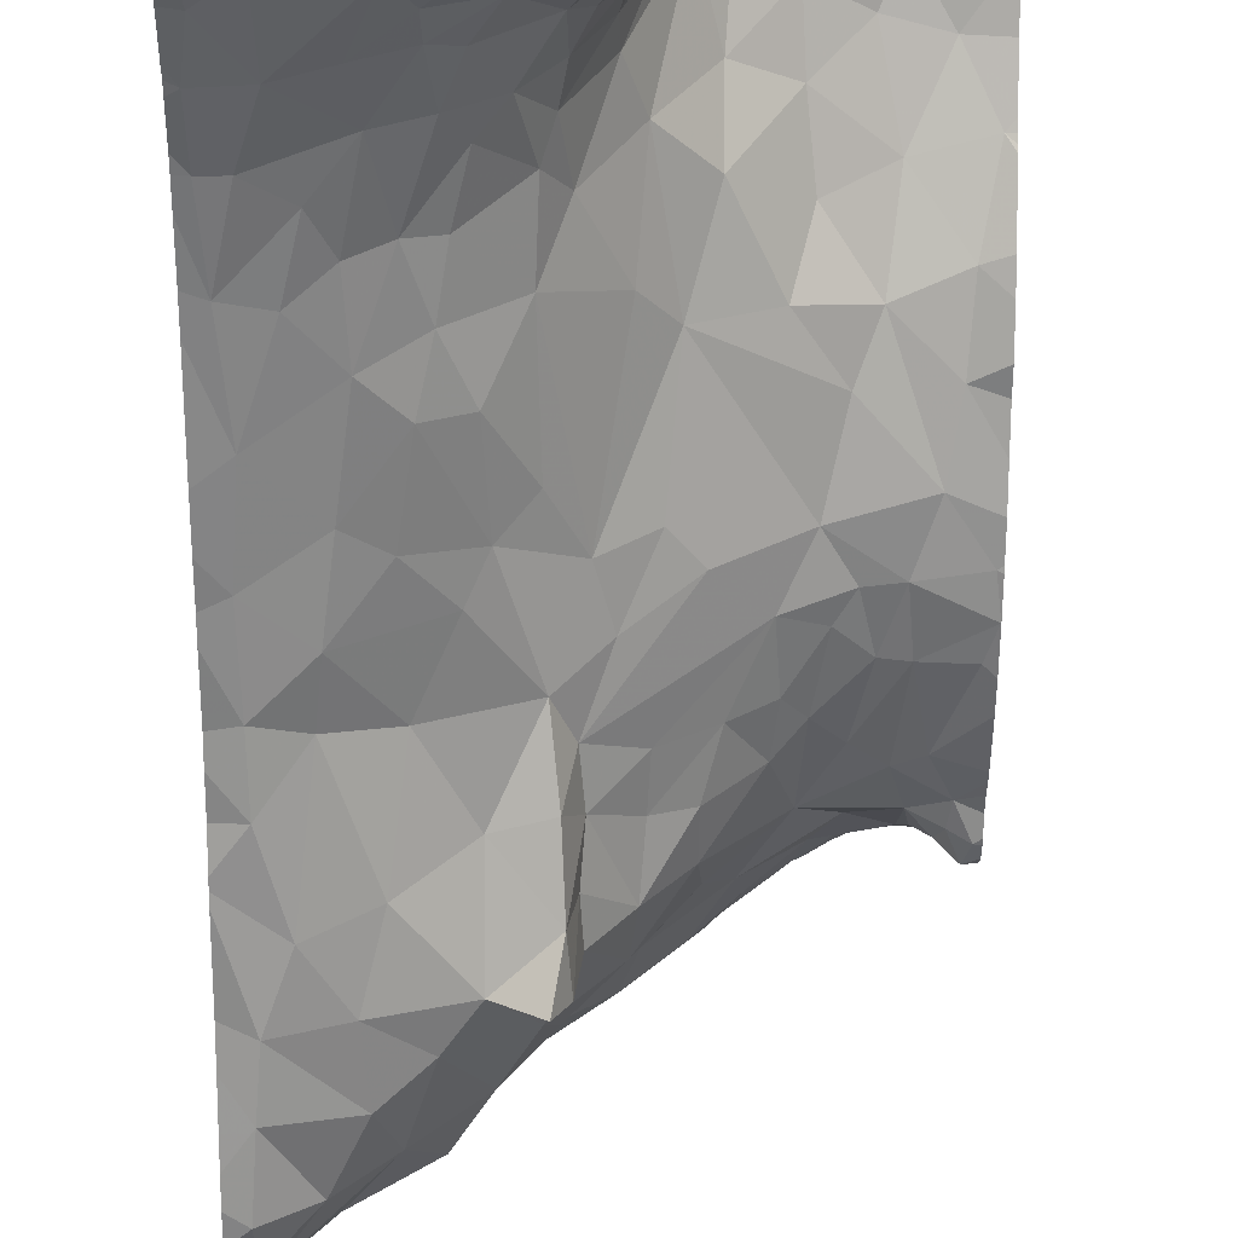
<metadata>
{"format":"obj","ext":"obj","renderer":"f3d","projection":"perspective","resolution":1024,"background":"white","views":[{"elev":-73.3,"azim":-0.3,"up":"+Y"}]}
</metadata>
<code>
v 19.94 47.02 -2.779
v 19.84 46.41 0.5801
v 19.94 46.63 -0.3682
v 19.92 46.97 -2.132
v 19.79 45.51 2.576
v 19.76 45.98 1.852
v 19.94 47.17 -4.267
v 19.76 47.12 -3.674
v 19.87 50.21 -6.323
v 19.75 45.29 2.686
v 19.7 45.13 2.711
v 23.34 45.36 2.73
v 23.04 45.29 2.682
v 23.2 45.13 2.703
v 22.37 45.2 2.607
v 21.82 45.17 2.599
v 21.91 45.13 2.597
v 21.77 45.13 2.606
v 21.82 45.13 2.61
v 22.76 45.32 2.661
v 22.36 45.13 2.602
v 22.56 45.13 2.628
v 22.74 45.13 2.659
v 23.67 45.4 2.729
v 23.7 45.13 2.643
v 23.94 45.13 2.632
v 24.02 45.13 2.643
v 24.36 45.33 2.811
v 24.17 45.13 2.638
v 24.63 45.35 2.855
v 24.52 45.13 2.706
v 24.58 45.13 2.727
v 20.87 45.22 2.676
v 20.57 45.23 2.668
v 20.65 45.13 2.666
v 24.31 46.84 2.843
v 23.66 46.77 2.757
v 24.14 46.43 2.627
v 24.42 46.28 2.608
v 24.63 46.15 2.652
v 24.56 46.42 2.634
v 23.57 49.02 2.661
v 23.89 48.96 2.637
v 23.78 49.14 2.644
v 24.22 45.54 2.847
v 23.75 46.15 2.631
v 24.19 46.18 2.6
v 23.63 46.38 2.629
v 21.64 45.45 2.688
v 21.9 45.71 2.696
v 21.27 45.59 2.617
v 22.59 45.61 2.711
v 22.37 46.01 2.621
v 22.33 45.45 2.679
v 24.51 50.22 -4.087
v 20.31 47.57 -5.541
v 20.79 47.97 -5.372
v 19.88 47.85 -6.212
v 22.49 46.75 2.63
v 22.38 46.31 2.611
v 22.69 46.66 2.746
v 24.42 45.75 2.849
v 23.8 45.68 2.78
v 24.66 49.29 2.233
v 23.17 49.09 -3.07
v 22.85 48.65 -2.653
v 23.23 48.92 -2.573
v 22.35 48.44 -3.223
v 22.38 48.32 -2.721
v 21.33 47.57 -3.038
v 20.74 47.3 -3.392
v 20.89 47.37 -2.258
v 22.44 47.21 2.571
v 22.66 47.14 2.743
v 22.67 47.36 2.717
v 21.89 47.58 -4.163
v 21.61 47.8 -4.104
v 21.75 47.27 -4.168
v 24.41 46.01 2.72
v 23.38 46.18 2.718
v 23.34 46.49 2.732
v 23.09 46.58 2.669
v 23.08 47.37 2.686
v 23.07 46.98 2.648
v 24.62 46.98 2.853
v 23.85 48.91 0.06308
v 24.43 48.96 0.3051
v 24.37 48.92 -0.457
v 24.6 45.51 2.88
v 24.44 48.57 2.542
v 24.3 48.77 2.62
v 24.43 47.47 2.641
v 24.66 47.68 2.644
v 22.9 48.89 2.752
v 23.21 48.82 2.634
v 23.12 48.98 2.658
v 24.1 49.22 2.607
v 24.02 49.08 2.699
v 23.8 48.79 2.617
v 23.47 48.61 2.627
v 23.97 49.3 2.271
v 23.46 49.13 2.54
v 24.27 49.04 2.702
v 21.24 45.37 2.667
v 23.92 48.54 2.55
v 22.72 48.76 2.717
v 22.59 48.57 2.456
v 22.62 48.55 2.731
v 22.85 48.87 2.505
v 23.12 47.89 2.598
v 22.71 47.71 2.715
v 22.8 48.64 1.655
v 23.32 48.98 1.452
v 22.8 48.39 0.9786
v 23.82 48.38 2.569
v 23.82 48.16 2.597
v 24.37 49.28 2.5
v 24.29 49.29 1.722
v 23.7 45.95 2.712
v 23.77 49.24 1.86
v 23.95 49.12 0.9647
v 22.74 48.51 2.785
v 23.4 48.9 0.731
v 23.22 48.61 0.1143
v 23.86 49.13 -2.355
v 24.11 49.18 -2.397
v 23.7 49.4 -3.039
v 22.33 47.99 1.379
v 22.55 48.21 0.06929
v 24.46 49.69 -3.548
v 24.42 49.78 -3.787
v 24.53 49.83 -4.067
v 24.35 49.99 -3.924
v 24.21 50.31 -3.948
v 24.12 50.4 -3.981
v 24.14 49.85 -3.66
v 24.35 50.55 -4.061
v 23.29 49.06 2.11
v 23.14 49.04 2.495
v 22.52 47.63 2.62
v 22 47.83 -1.32
v 21.7 47.49 -0.7838
v 21.66 47.26 0.4675
v 21.84 47.5 -3.653
v 21.92 48 -3.591
v 21.95 48.11 -4.03
v 19.85 47.28 -5.605
v 19.9 47.21 -4.875
v 21.96 48.03 -3.067
v 21.81 47.57 -2.919
v 21.34 47.47 -4.1
v 20.39 46.96 -1.666
v 20.84 47.01 -1.08
v 21.22 47.31 -1.501
v 19.87 47.54 -6.022
v 20.61 47.45 -4.887
v 21.04 47.51 -4.515
v 24.26 49.49 -3.152
v 23.37 49.6 -3.575
v 24.01 49.57 -3.261
v 21.77 49.62 -5.157
v 21.79 49.02 -4.928
v 22.33 49.7 -4.637
v 20.72 48.96 -6.017
v 21.13 49.21 -5.742
v 20.79 49.54 -6.026
v 19.99 45.34 2.691
v 20.18 45.53 2.546
v 20.67 45.52 2.611
v 20.83 45.42 2.67
v 20.89 45.64 2.509
v 23.31 46.88 2.739
v 22.17 46.51 2.496
v 22.52 48.25 2.636
v 22.39 48.1 2.331
v 22.65 46.13 2.703
v 22.62 48.1 2.714
v 22.39 47.85 2.507
v 23.03 48.11 2.655
v 23.32 48.19 2.6
v 24.42 49.15 2.673
v 23.59 47.18 2.734
v 23.33 47.25 2.718
v 23.42 47.48 2.701
v 23.5 47.69 2.635
v 24.19 48.32 2.528
v 23.95 47.74 2.67
v 22.9 46.66 2.702
v 24.57 48.23 2.501
v 23.71 47.42 2.654
v 24.56 47.99 2.604
v 23.72 48.07 2.634
v 24.22 47.98 2.631
v 24.36 47.09 2.851
v 24.43 48.26 2.486
v 23.82 46.98 2.81
v 23.91 47.21 2.756
v 23.5 48.1 2.629
v 23.33 48.43 2.646
v 22.93 45.83 2.686
v 22.8 46.91 2.767
v 23.41 45.72 2.749
v 22.25 47.89 0.355
v 21.89 47.46 1.035
v 21.39 45.74 2.552
v 20.42 45.44 2.676
v 20.12 45.13 2.682
v 22.15 47.52 2.075
v 22.16 47.71 1.825
v 22.06 46.12 2.574
v 21.92 46.29 2.436
v 22.2 47.32 2.263
v 20.97 46.84 -0.2295
v 21.34 47.06 -0.2048
v 21.4 47.33 -1.103
v 21.07 45.87 2.302
v 20.64 45.97 1.993
v 21.8 47.14 1.557
v 21.86 46.98 1.895
v 24.59 49.14 1.122
v 21.09 46.83 0.339
v 21.18 46.79 0.8994
v 21.31 46.67 1.445
v 20.9 46.61 0.9067
v 21.14 46.42 1.652
v 20.37 49.37 -6.192
v 20.21 49.83 -6.253
v 20.14 45.13 2.681
v 22.9 45.13 2.661
v 19.66 45.13 2.623
v 23.72 50.51 -4.08
v 22.7 48.69 -3.243
v 22.7 48.9 -3.723
v 22.74 49.46 -4.074
v 22.25 48.95 -4.424
v 24.05 48.97 -1.791
v 20.33 47.12 -2.233
v 20.18 47.14 -3.609
v 22.45 48.12 -1.193
v 24.56 49.15 -2.403
v 24.67 49.04 -2.088
v 22.31 48.47 -3.864
v 21.55 46.71 1.729
v 21.69 47.13 1.222
v 21.73 47.67 -2.167
v 21.92 47.92 -2.554
v 20.62 46.65 0.09554
v 20.49 46.84 -0.8672
v 23.64 48.82 -0.4857
v 23.45 48.76 -1.358
v 22.73 48.29 -1.522
v 21.37 48.49 -5.168
v 22.17 50.2 -5.184
v 22.66 50.36 -4.854
v 23.08 50.51 -4.516
v 21.69 48.39 -4.664
v 21.26 50.6 -5.868
v 21.04 48.62 -5.703
v 20.73 46.24 1.583
v 20.38 46.33 1.134
v 20.01 46.19 1.336
v 21.41 49.6 -5.532
v 20.55 47.29 -4.179
v 22.99 50.03 -4.247
v 24.62 48.98 -1.712
v 21.08 46.06 2.086
v 20.23 46.48 0.5095
v 23.73 50.08 -3.777
v 23.5 50.42 -4.105
v 21.31 46.25 2.052
v 21.08 50.05 -5.902
v 21.66 50.13 -5.526
v 20.35 50.34 -6.208
v 20.8 50.52 -6.052
v 20.62 49.94 -6.126
v 22.15 47.99 -1.87
v 23.17 48.68 -1.939
v 23.73 48.92 -1.812
v 23.55 48.93 -2.08
v 24.26 48.91 -1.172
v 19.8 48.3 -6.233
v 20.04 48.75 -6.239
v 19.75 48.78 -6.313
v 20.2 45.95 1.879
v 19.83 45.7 2.307
v 23.43 49.15 -2.782
v 22.26 46.88 2.471
v 20.34 48.24 -5.947
v 24.6 49.73 -3.879
v 21.53 46.1 2.353
v 21.85 46.61 2.206
v 19.88 46.82 -1.276
v 20.57 46.5 0.797
v 22.02 46.96 2.188
v 19.66 45.15 2.674
v 19.66 45.13 2.667
v 19.66 45.13 2.667
v 19.66 45.15 2.674
v 19.66 45.13 2.623
v 23.29 45.13 2.716
v 20.53 45.13 2.657
v 20.18 45.13 2.68
v 21.71 45.13 2.608
v 24.33 45.13 2.664
v 23.05 45.13 2.673
v 20.87 45.13 2.673
v 19.95 45.13 2.678
v 19.76 45.13 2.671
v 23.4 45.13 2.705
v 21.23 45.13 2.671
v 21.2 45.13 2.669
v 21.44 45.13 2.654
v 21.12 45.13 2.671
v 20.1 45.13 2.682
v 19.78 47.79 -6.308
v 19.76 48 -6.266
v 19.78 46.2 1.332
v 19.66 46.65 -0.5841
v 19.66 50.61 -6.317
v 19.66 48.79 -6.344
v 19.66 47.03 -2.444
v 19.66 46.47 0.3463
v 19.66 47.64 -6.24
v 19.66 46.4 0.6432
v 19.66 48.17 -6.309
v 19.66 47.23 -4.515
v 19.66 46.03 1.794
v 19.66 47.1 -3.36
v 19.66 46.74 -1.023
v 19.66 45.4 2.644
v 19.66 46.83 -1.384
v 19.66 50.57 -6.32
v 19.66 49.67 -6.354
v 19.66 47.62 -6.191
v 19.66 47.75 -6.357
v 19.66 49.39 -6.345
v 19.66 46.87 -1.615
v 19.66 45.73 2.327
v 19.66 47 -2.18
v 19.66 49.51 -6.352
v 19.66 49.45 -6.348
v 19.66 45.14 2.686
v 19.66 45.99 1.894
v 19.66 50.2 -6.344
v 19.66 47.08 -3.145
v 19.66 45.59 2.51
v 19.66 45.93 1.98
v 19.66 47.94 -6.338
v 19.66 47.84 -6.363
v 19.66 46.21 1.337
v 19.66 46.28 1.099
v 19.66 47.09 -3.243
v 19.66 46.17 1.465
v 19.66 45.3 2.692
v 19.66 45.18 2.708
v 19.66 48.51 -6.329
v 19.66 47.08 -2.796
v 19.66 48.3 -6.304
v 19.66 45.51 2.595
v 19.66 47.15 -3.749
v 19.66 47.21 -4.148
v 19.66 47.34 -5.772
v 19.66 47.37 -5.828
v 19.66 48.74 -6.338
v 19.66 47.53 -6.13
v 19.66 47.28 -5.49
v 19.66 47.26 -5.217
v 24.67 47.93 2.613
v 24.67 46.92 2.84
v 24.67 49.04 -2.088
v 24.67 45.3 2.806
v 24.67 49.29 2.22
v 24.67 48.94 -0.9547
v 24.67 48.93 -0.5536
v 24.67 48.98 -1.735
v 24.67 45.56 2.865
v 24.67 49.29 2.246
v 24.67 49.81 -4.014
v 24.67 50.52 -4.065
v 24.67 48.98 2.667
v 24.67 48.56 2.556
v 24.67 48.44 2.502
v 24.67 48.03 2.556
v 24.67 48.14 2.514
v 24.67 47.67 2.643
v 24.67 49.89 -4.07
v 24.67 47.44 2.636
v 24.67 49.29 2.235
v 24.67 49.04 -2.088
v 24.67 50.66 -4.055
v 24.67 46.98 2.837
v 24.67 46.64 2.78
v 24.67 48.26 2.49
v 24.67 49.69 -3.639
v 24.67 49.04 -2.092
v 24.67 49.15 -2.502
v 24.67 45.29 2.794
v 24.67 49.46 -3.263
v 24.67 46.61 2.764
v 24.67 48.69 2.584
v 24.67 46.07 2.689
v 24.67 47.05 2.818
v 24.67 46.37 2.612
v 24.67 46.57 2.739
v 24.67 49.25 -2.794
v 24.67 49.13 1.119
v 24.67 48.86 2.644
v 24.67 49.73 -3.885
v 24.67 45.13 2.684
v 24.67 48.78 2.618
v 24.67 50.28 -4.087
v 24.67 49.09 1.004
v 24.67 45.96 2.745
v 24.67 49.29 2.23
v 24.67 49.71 -3.83
v 24.67 45.66 2.847
v 24.67 50.1 -4.081
v 24.67 49.2 2.526
v 24.67 49.52 -3.356
v 24.67 49.15 2.603
v 24.67 46.2 2.635
v 24.67 47.69 2.643
v 24.67 49.16 1.219
v 24.67 49.11 1.052
v 24.67 45.43 2.852
v 24.67 48.87 -0.3132
v 24.67 50.75 -4.068
v 24.67 46 2.725
v 24.67 49.26 1.708
v 24.67 48.98 -1.678
v 24.67 45.35 2.836
v 24.67 47.26 2.736
v 24.67 48.94 -1.342
v 24.67 49.62 -3.486
v 24.67 46.77 2.806
v 24.67 49.06 2.657
v 24.67 48.9 0.1014
v 24.67 48.93 0.3849
v 23.85 50.76 -4.158
v 19.66 50.76 -6.297
v 19.79 50.76 -6.289
v 21.96 50.76 -5.512
v 21.37 50.76 -5.84
v 23.69 50.76 -4.234
v 23.48 50.76 -4.364
v 19.77 50.76 -6.291
v 21.53 50.76 -5.758
v 20.44 50.76 -6.136
v 20.14 50.76 -6.227
v 22.16 50.76 -5.375
v 19.95 50.76 -6.269
v 24.38 50.76 -4.092
v 24.56 50.76 -4.079
v 21.18 50.76 -5.91
v 24.67 50.76 -4.068
v 24.16 50.76 -4.115
v 20.87 50.76 -6.039
v 23.32 50.76 -4.475
v 24.64 50.76 -4.072
v 22.7 50.76 -4.993
v 22.78 50.76 -4.923
v 22.91 50.76 -4.794
v 24.21 50.76 -4.121
v 24.07 50.76 -4.128
v 23.42 50.76 -4.389
g obj_0
f 6 343 347
f 343 6 327
f 338 6 347
f 353 327 6
f 338 285 6
f 6 317 353
f 6 285 284
f 6 261 317
f 261 6 284
f 285 338 5
f 338 346 5
f 353 317 350
f 284 285 168
f 168 285 5
f 351 350 317
f 317 261 2
f 2 351 317
f 261 284 259
f 171 284 168
f 259 284 217
f 217 284 171
f 2 261 260
f 259 260 261
f 167 168 5
f 359 5 346
f 5 10 167
f 330 5 359
f 5 330 10
f 169 171 168
f 167 206 168
f 206 169 168
f 351 2 324
f 267 2 260
f 322 324 2
f 3 2 267
f 3 322 2
f 260 259 293
f 259 217 266
f 293 259 224
f 266 225 259
f 224 259 225
f 169 170 171
f 171 216 217
f 170 51 171
f 205 216 171
f 171 51 205
f 266 217 216
f 260 293 267
f 295 167 10
f 206 167 207
f 167 295 297
f 314 207 167
f 167 297 308
f 307 314 167
f 307 167 308
f 295 10 298
f 330 354 10
f 10 354 11
f 169 34 170
f 206 34 169
f 207 228 206
f 34 206 228
f 247 3 267
f 267 293 247
f 322 3 318
f 248 3 247
f 329 318 3
f 248 292 3
f 292 329 3
f 247 293 224
f 266 270 225
f 266 216 290
f 290 270 266
f 34 33 170
f 33 51 170
f 290 216 205
f 51 50 205
f 33 104 51
f 49 50 51
f 51 104 49
f 211 290 205
f 205 50 210
f 210 211 205
f 295 296 297
f 354 355 11
f 342 11 355
f 11 342 230
f 33 34 35
f 228 302 34
f 35 34 301
f 301 34 302
f 213 248 247
f 152 292 248
f 213 153 248
f 153 152 248
f 329 292 331
f 4 292 152
f 331 292 4
f 290 291 270
f 211 291 290
f 35 306 33
f 311 104 33
f 313 33 306
f 311 33 313
f 310 49 104
f 310 104 311
f 211 210 173
f 173 291 211
f 215 153 213
f 237 4 152
f 152 153 154
f 152 72 237
f 154 72 152
f 154 153 215
f 331 4 337
f 4 237 1
f 245 154 215
f 237 238 1
f 72 71 237
f 237 71 238
f 72 154 245
f 70 71 72
f 245 70 72
f 70 245 150
f 71 263 238
f 263 7 238
f 70 151 71
f 71 151 263
f 144 151 70
f 144 70 150
f 263 156 7
f 263 151 157
f 157 156 263
f 151 144 78
f 157 151 256
f 151 78 77
f 77 256 151
f 156 157 57
f 252 157 256
f 252 57 157
f 76 77 78
f 256 162 252
f 256 77 146
f 256 235 162
f 256 146 235
f 76 146 77
f 252 258 57
f 258 288 57
f 162 161 252
f 165 258 252
f 262 252 161
f 252 262 165
f 161 162 163
f 235 163 162
f 235 146 242
f 234 163 235
f 233 235 242
f 233 234 235
f 164 288 258
f 164 258 165
f 161 163 253
f 262 161 272
f 272 161 253
f 164 165 166
f 271 165 262
f 165 271 166
f 271 262 272
f 253 163 254
f 264 163 234
f 254 163 264
f 233 159 234
f 264 234 159
f 166 226 164
f 272 253 450
f 460 253 254
f 450 253 460
f 272 257 271
f 272 442 257
f 450 442 272
f 166 275 226
f 271 275 166
f 257 274 271
f 271 274 275
f 254 264 255
f 460 254 461
f 461 254 255
f 268 264 159
f 255 264 269
f 269 264 268
f 136 268 159
f 160 136 159
f 257 454 274
f 442 447 257
f 443 257 447
f 454 257 443
f 454 457 274
f 461 255 462
f 462 255 458
f 458 255 269
f 269 268 135
f 135 268 136
f 269 135 231
f 458 269 465
f 465 269 231
f 130 136 160
f 134 135 136
f 131 136 130
f 134 136 133
f 133 136 131
f 231 135 456
f 137 135 134
f 456 135 137
f 231 444 445
f 231 439 444
f 465 231 445
f 456 464 231
f 439 231 464
f 130 289 131
f 133 55 134
f 55 137 134
f 131 132 133
f 131 289 132
f 132 55 133
f 137 452 463
f 55 379 137
f 137 390 453
f 379 390 137
f 456 137 463
f 453 452 137
f 132 289 408
f 417 55 132
f 379 55 411
f 411 55 417
f 408 378 132
f 417 132 386
f 386 132 378
f 390 427 459
f 459 453 390
f 1 321 4
f 321 1 357
f 357 1 345
f 352 345 1
f 1 238 352
f 321 339 4
f 337 4 339
f 328 352 238
f 8 328 238
f 7 8 238
f 328 8 360
f 7 361 8
f 361 360 8
f 361 7 148
f 148 7 156
f 361 148 326
f 56 148 156
f 326 148 367
f 147 148 56
f 367 148 147
f 57 56 156
f 147 56 155
f 56 57 58
f 155 56 58
f 367 147 366
f 155 363 147
f 366 147 362
f 363 362 147
f 288 58 57
f 363 155 365
f 155 58 334
f 334 365 155
f 58 288 281
f 334 58 315
f 316 58 281
f 315 58 316
f 288 282 281
f 164 282 288
f 334 315 323
f 281 282 283
f 316 281 358
f 358 281 283
f 349 315 316
f 323 315 335
f 315 349 335
f 358 325 316
f 349 316 348
f 348 316 325
f 226 282 164
f 283 282 226
f 226 320 283
f 358 283 356
f 320 364 283
f 356 283 364
f 320 226 336
f 336 226 341
f 340 341 226
f 226 227 340
f 275 227 226
f 340 227 9
f 340 9 333
f 273 227 275
f 273 9 227
f 275 274 273
f 9 344 333
f 332 9 451
f 344 9 332
f 451 9 273
f 451 273 449
f 449 273 274
f 274 457 448
f 449 274 448
f 332 441 319
f 451 441 332
f 441 446 319
f 440 319 446
f 12 13 14
f 202 13 12
f 14 300 12
f 12 24 202
f 309 12 300
f 24 12 25
f 25 12 309
f 14 13 305
f 202 200 13
f 229 305 13
f 13 200 20
f 13 20 229
f 63 202 24
f 200 202 80
f 119 202 63
f 202 119 80
f 25 26 24
f 24 45 63
f 24 26 27
f 45 24 28
f 29 24 27
f 28 24 29
f 80 82 200
f 20 200 52
f 82 176 200
f 52 200 176
f 229 20 23
f 20 52 54
f 20 22 23
f 20 54 15
f 21 22 20
f 20 15 21
f 119 63 62
f 45 62 63
f 46 80 119
f 80 81 82
f 46 48 80
f 80 48 81
f 62 79 119
f 119 47 46
f 119 79 47
f 45 28 89
f 62 45 89
f 89 28 30
f 29 304 28
f 31 30 28
f 31 28 304
f 172 82 81
f 82 61 176
f 82 172 84
f 61 82 188
f 188 82 84
f 52 53 54
f 53 52 176
f 60 176 61
f 60 53 176
f 16 15 54
f 53 50 54
f 49 16 54
f 54 50 49
f 17 21 15
f 15 16 17
f 79 62 413
f 416 62 89
f 413 62 416
f 46 47 48
f 37 81 48
f 37 172 81
f 38 48 47
f 37 48 38
f 40 79 428
f 47 79 39
f 79 40 39
f 413 428 79
f 47 39 38
f 30 425 89
f 416 89 376
f 425 376 89
f 30 31 32
f 425 30 431
f 397 30 32
f 431 30 371
f 371 30 397
f 172 37 182
f 183 84 172
f 172 182 183
f 201 61 188
f 59 60 61
f 61 201 59
f 188 84 201
f 83 84 183
f 84 74 201
f 83 75 84
f 84 75 74
f 53 210 50
f 60 210 53
f 59 173 60
f 173 210 60
f 17 16 19
f 303 16 49
f 16 18 19
f 18 16 303
f 303 49 312
f 312 49 310
f 36 37 38
f 37 196 182
f 37 36 196
f 41 38 39
f 36 38 399
f 41 404 38
f 404 399 38
f 39 40 41
f 40 421 41
f 428 401 40
f 421 40 401
f 397 32 409
f 196 197 182
f 183 182 184
f 197 190 182
f 190 184 182
f 183 184 83
f 74 59 201
f 59 74 73
f 75 83 110
f 184 185 83
f 185 110 83
f 73 74 75
f 75 110 111
f 140 73 75
f 75 111 140
f 85 36 392
f 196 36 194
f 85 194 36
f 399 392 36
f 194 197 196
f 421 403 41
f 404 41 403
f 194 92 197
f 190 197 92
f 190 185 184
f 187 190 92
f 190 187 185
f 111 110 179
f 110 185 180
f 179 110 180
f 185 187 192
f 180 185 198
f 192 198 185
f 111 179 177
f 177 140 111
f 85 369 391
f 392 435 85
f 369 85 435
f 432 194 85
f 432 85 402
f 402 85 391
f 387 92 194
f 387 194 432
f 92 387 93
f 93 187 92
f 93 193 187
f 192 187 193
f 177 179 122
f 179 180 199
f 122 179 199
f 198 199 180
f 193 116 192
f 199 198 192
f 116 115 192
f 115 199 192
f 387 385 93
f 93 422 191
f 93 191 193
f 422 93 385
f 193 191 195
f 116 193 186
f 193 195 186
f 122 199 95
f 122 95 94
f 100 199 115
f 95 199 100
f 115 116 105
f 186 105 116
f 105 100 115
f 422 368 191
f 191 383 189
f 191 189 195
f 383 191 368
f 90 186 195
f 189 90 195
f 90 105 186
f 99 95 100
f 94 95 96
f 99 42 95
f 42 96 95
f 100 105 99
f 90 91 105
f 91 99 105
f 383 384 189
f 90 189 393
f 393 189 384
f 90 400 91
f 393 382 90
f 381 90 382
f 400 90 381
f 43 42 99
f 99 91 43
f 102 96 42
f 42 43 44
f 42 44 102
f 91 410 103
f 43 91 103
f 400 410 91
f 43 98 44
f 103 98 43
f 97 44 98
f 410 407 103
f 103 97 98
f 97 103 181
f 380 103 407
f 436 181 103
f 436 103 380
f 420 181 436
f 64 414 372
f 64 377 388
f 64 117 418
f 64 118 101
f 64 101 117
f 414 64 388
f 429 118 64
f 429 64 372
f 418 377 64
f 117 181 420
f 117 97 181
f 117 101 97
f 420 418 117
f 220 118 429
f 220 121 118
f 120 101 118
f 118 121 120
f 138 101 120
f 44 97 101
f 102 101 138
f 101 102 44
f 220 423 406
f 121 220 87
f 220 412 87
f 429 423 220
f 424 220 406
f 412 220 424
f 113 120 121
f 87 86 121
f 121 123 113
f 86 123 121
f 120 113 138
f 87 438 437
f 86 87 88
f 412 438 87
f 426 88 87
f 426 87 437
f 86 88 280
f 280 249 86
f 88 374 373
f 374 88 426
f 433 280 88
f 433 88 373
f 250 249 280
f 265 280 433
f 250 280 236
f 236 280 265
f 265 430 375
f 265 241 236
f 241 265 375
f 433 430 265
f 236 241 126
f 126 241 240
f 241 389 395
f 375 370 241
f 389 241 370
f 396 240 241
f 396 241 395
f 126 240 158
f 158 160 126
f 158 240 396
f 160 158 130
f 158 398 130
f 396 405 158
f 398 158 405
f 130 419 434
f 398 419 130
f 394 130 434
f 415 289 130
f 415 130 394
f 408 289 415
f 65 66 67
f 67 286 65
f 232 66 65
f 286 159 65
f 65 233 232
f 65 159 233
f 66 277 67
f 66 69 277
f 68 66 232
f 66 68 69
f 67 277 279
f 279 286 67
f 127 159 286
f 125 286 279
f 127 286 125
f 68 232 242
f 233 242 232
f 159 127 160
f 277 278 279
f 246 277 69
f 277 250 278
f 277 246 251
f 251 250 277
f 69 68 149
f 149 246 69
f 68 242 149
f 279 278 125
f 125 126 127
f 126 160 127
f 125 278 236
f 125 236 126
f 250 236 278
f 246 149 150
f 276 251 246
f 150 245 246
f 245 276 246
f 129 250 251
f 249 250 129
f 251 276 239
f 239 129 251
f 149 144 150
f 141 276 245
f 141 239 276
f 215 141 245
f 141 129 239
f 124 249 129
f 203 129 141
f 129 114 124
f 128 129 203
f 128 114 129
f 86 249 124
f 142 141 215
f 141 143 203
f 141 142 143
f 214 142 215
f 213 214 215
f 123 86 124
f 123 124 114
f 203 143 204
f 203 204 128
f 114 128 112
f 114 113 123
f 112 113 114
f 204 209 128
f 112 128 107
f 209 107 128
f 214 143 142
f 204 143 244
f 143 214 221
f 244 143 222
f 143 221 222
f 221 214 213
f 221 213 247
f 244 218 204
f 209 204 218
f 112 107 109
f 113 112 138
f 109 138 112
f 175 107 209
f 208 209 218
f 208 175 209
f 107 106 109
f 174 107 175
f 106 107 108
f 174 108 107
f 244 222 223
f 243 218 244
f 243 244 223
f 222 221 224
f 247 224 221
f 223 222 224
f 219 218 243
f 218 219 208
f 109 106 94
f 138 109 139
f 94 96 109
f 109 96 139
f 139 102 138
f 175 178 174
f 208 178 175
f 219 212 208
f 212 178 208
f 106 108 122
f 122 94 106
f 122 108 174
f 174 178 177
f 122 174 177
f 243 223 225
f 223 224 225
f 243 291 219
f 225 270 243
f 270 291 243
f 219 291 294
f 294 212 219
f 102 139 96
f 140 177 178
f 212 73 178
f 73 140 178
f 287 212 294
f 73 212 287
f 294 291 287
f 287 291 173
f 73 287 59
f 287 173 59
f 144 145 76
f 144 149 145
f 144 76 78
f 146 76 145
f 145 149 242
f 242 146 145
f 10 11 230
f 230 299 10
f 298 10 299
f 459 427 455

</code>
